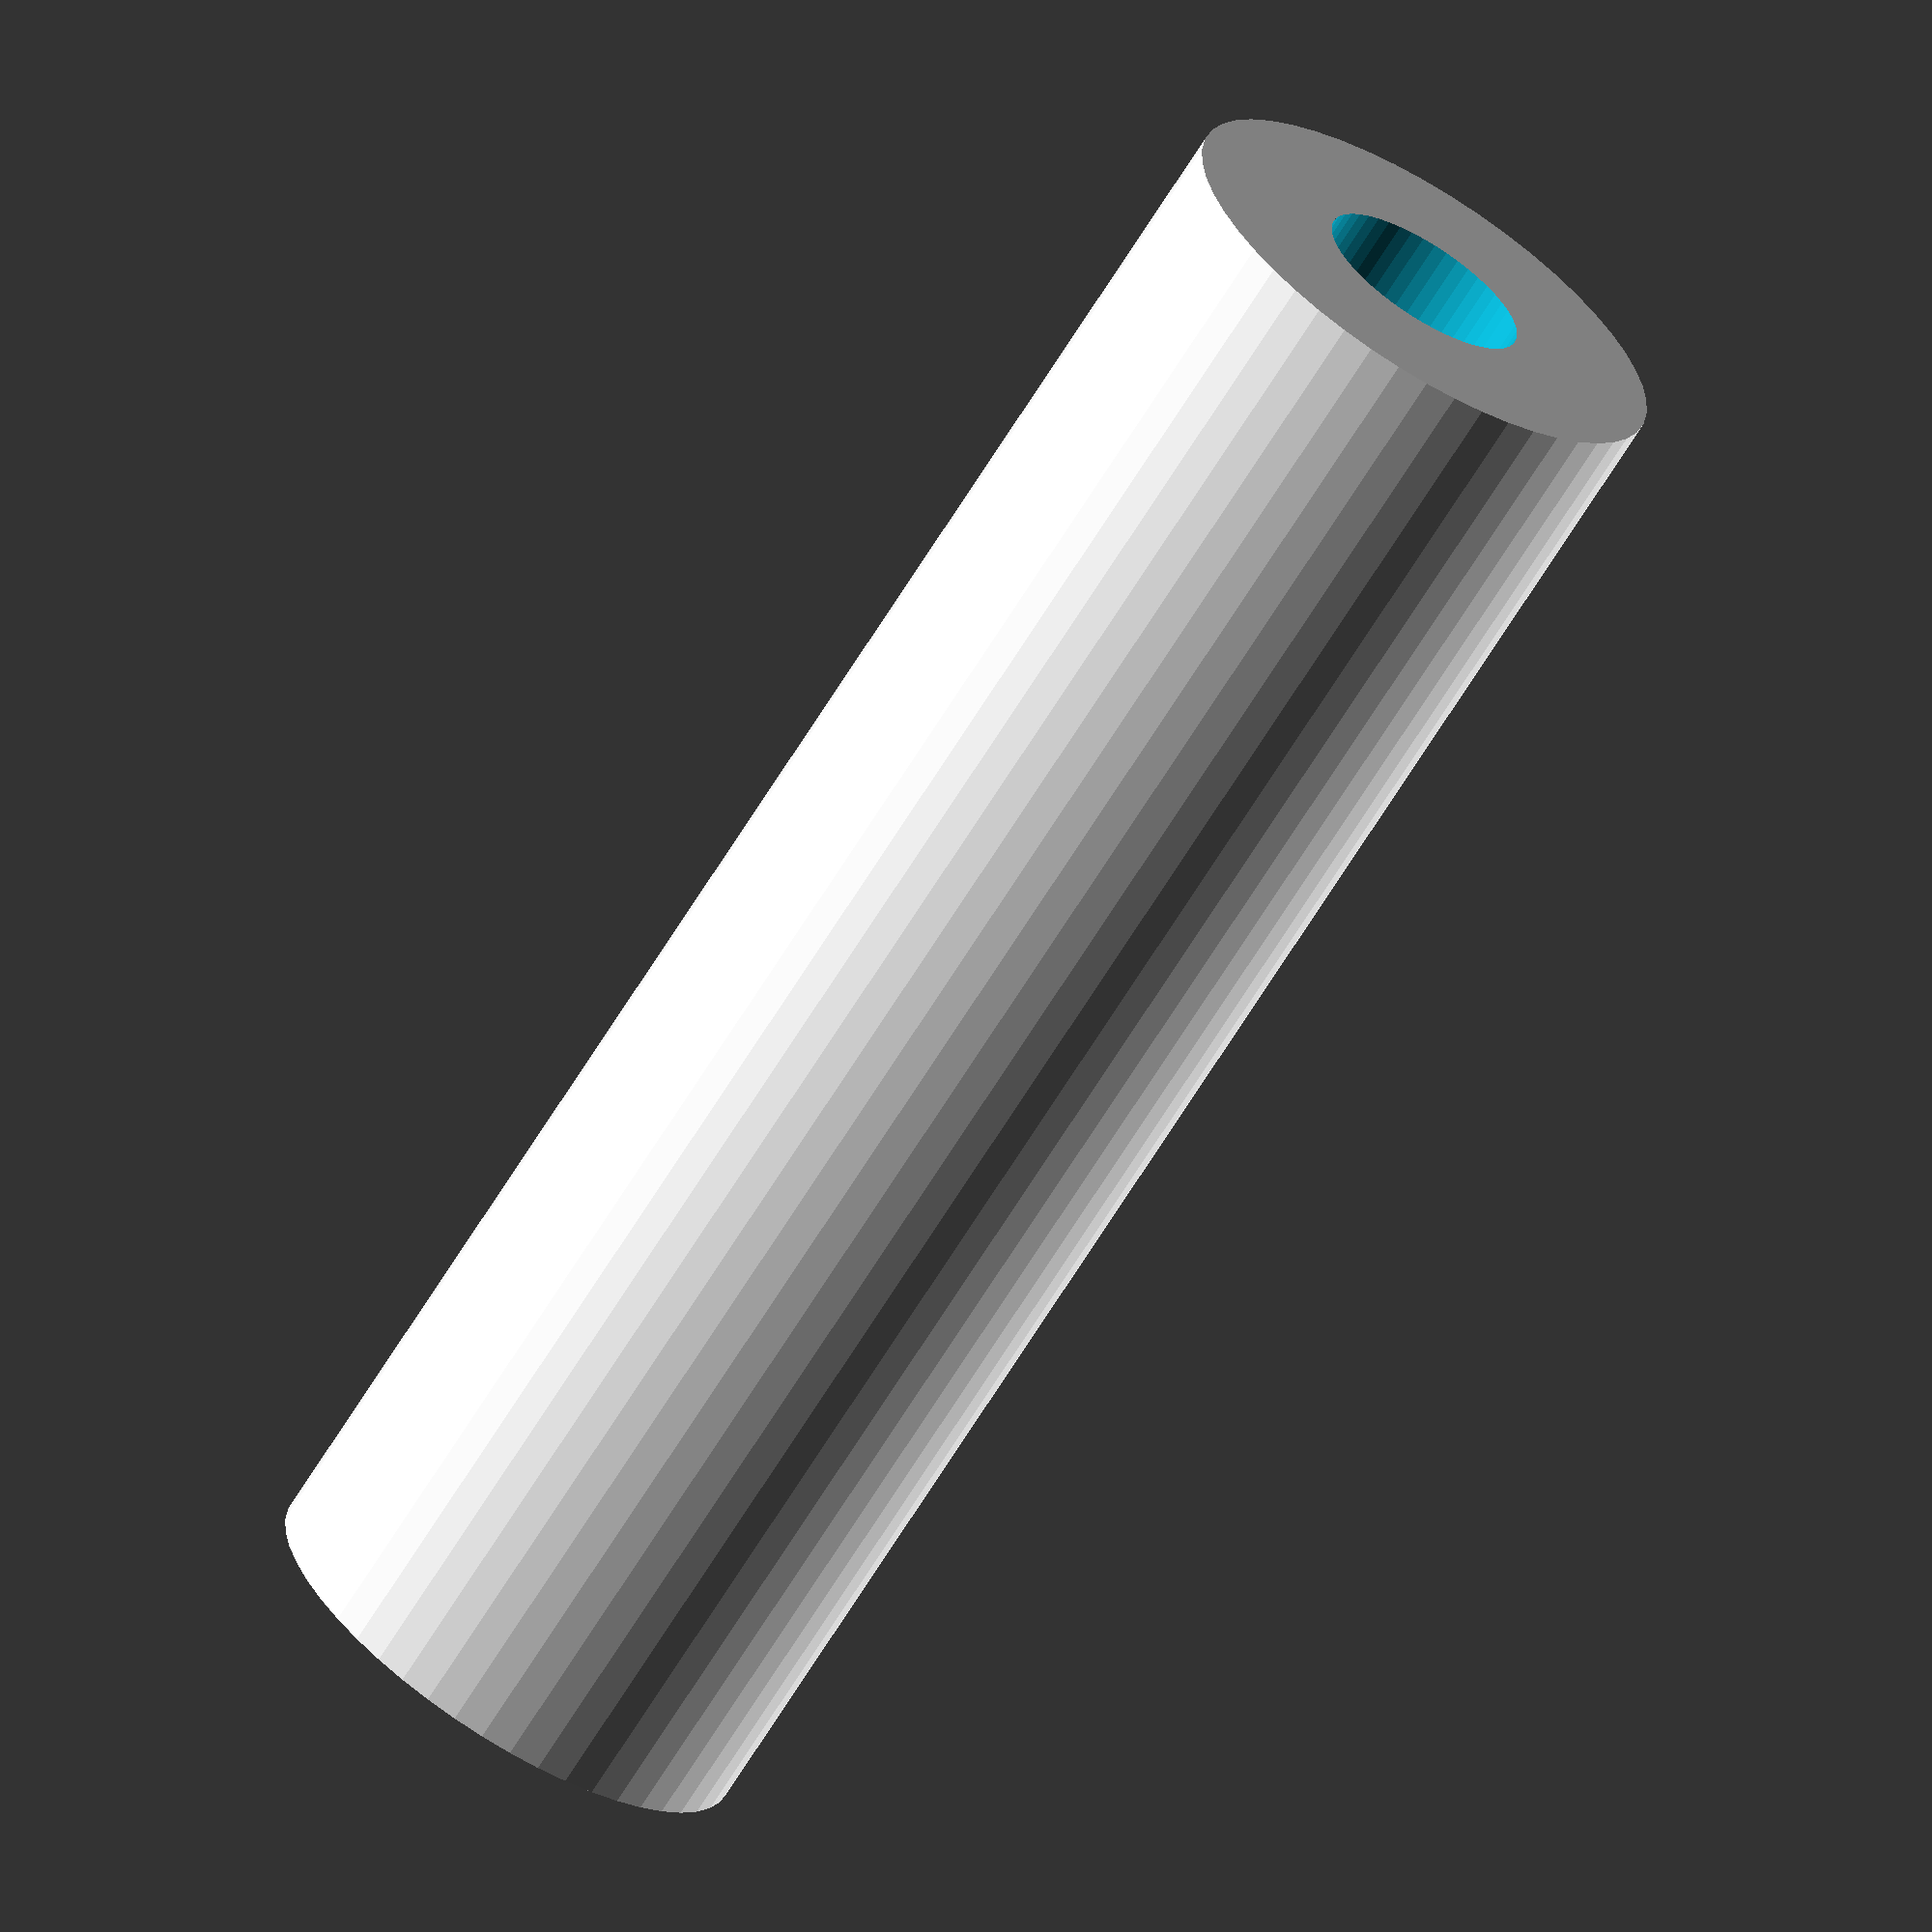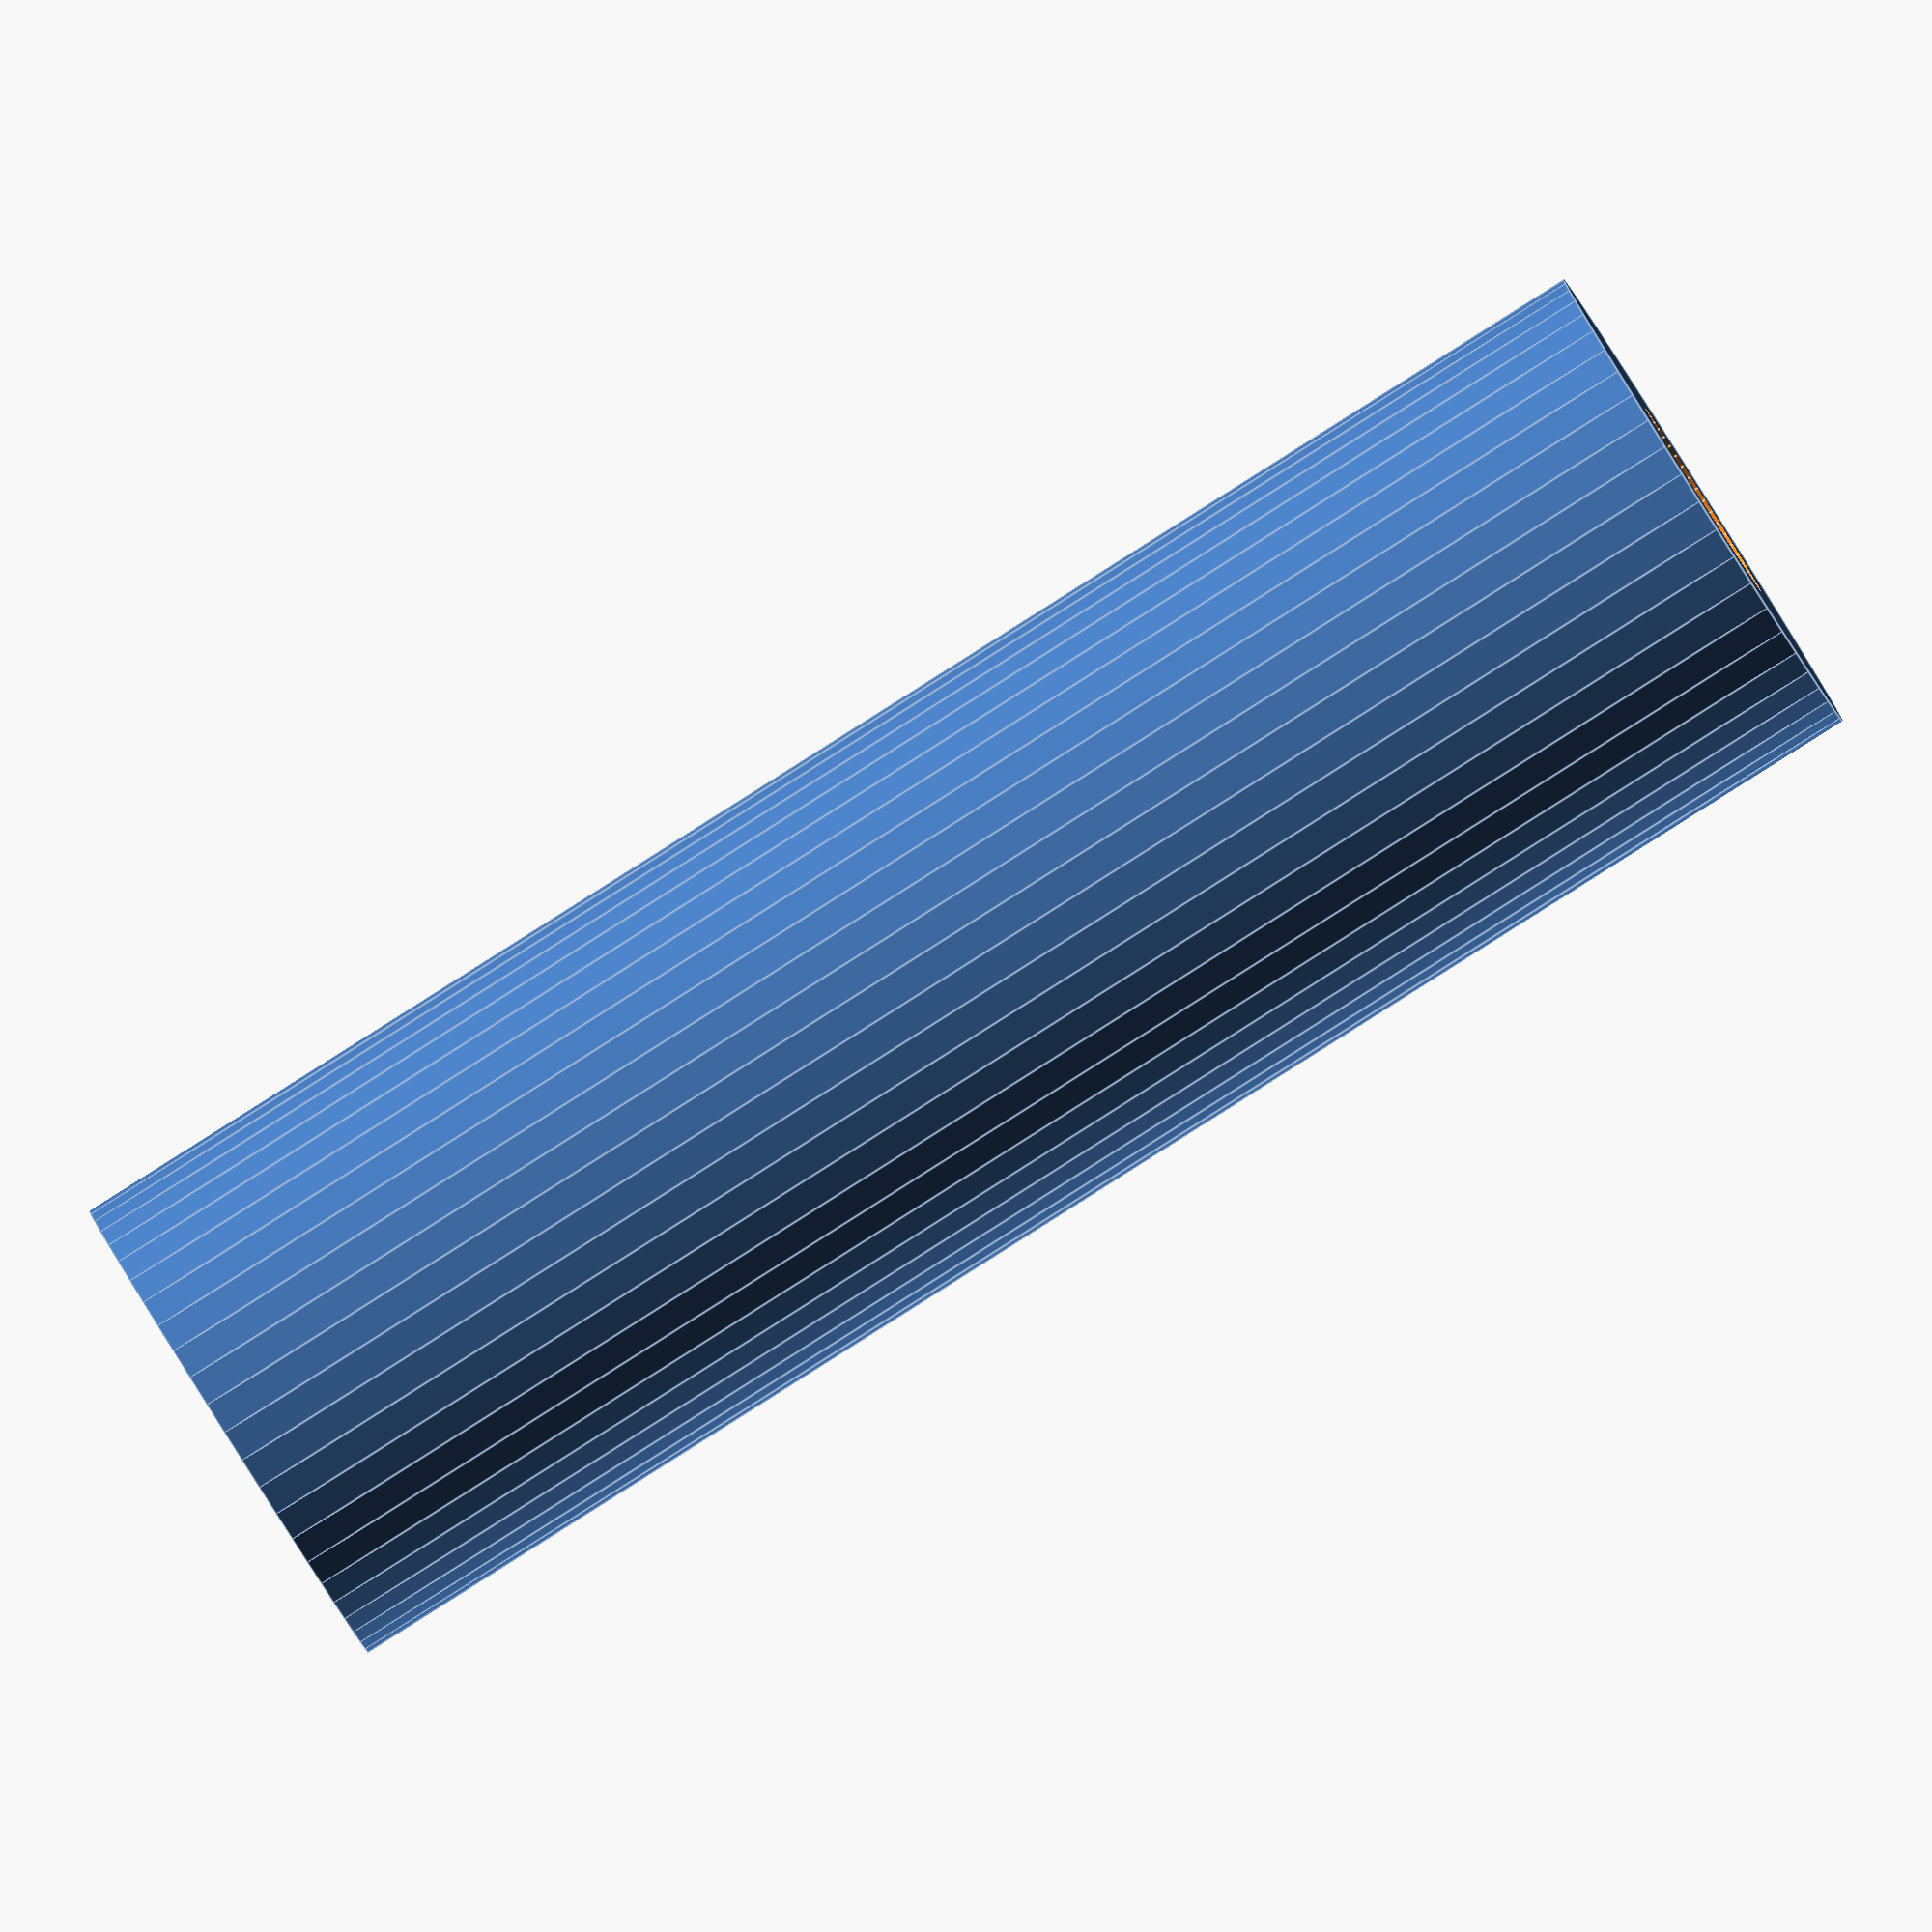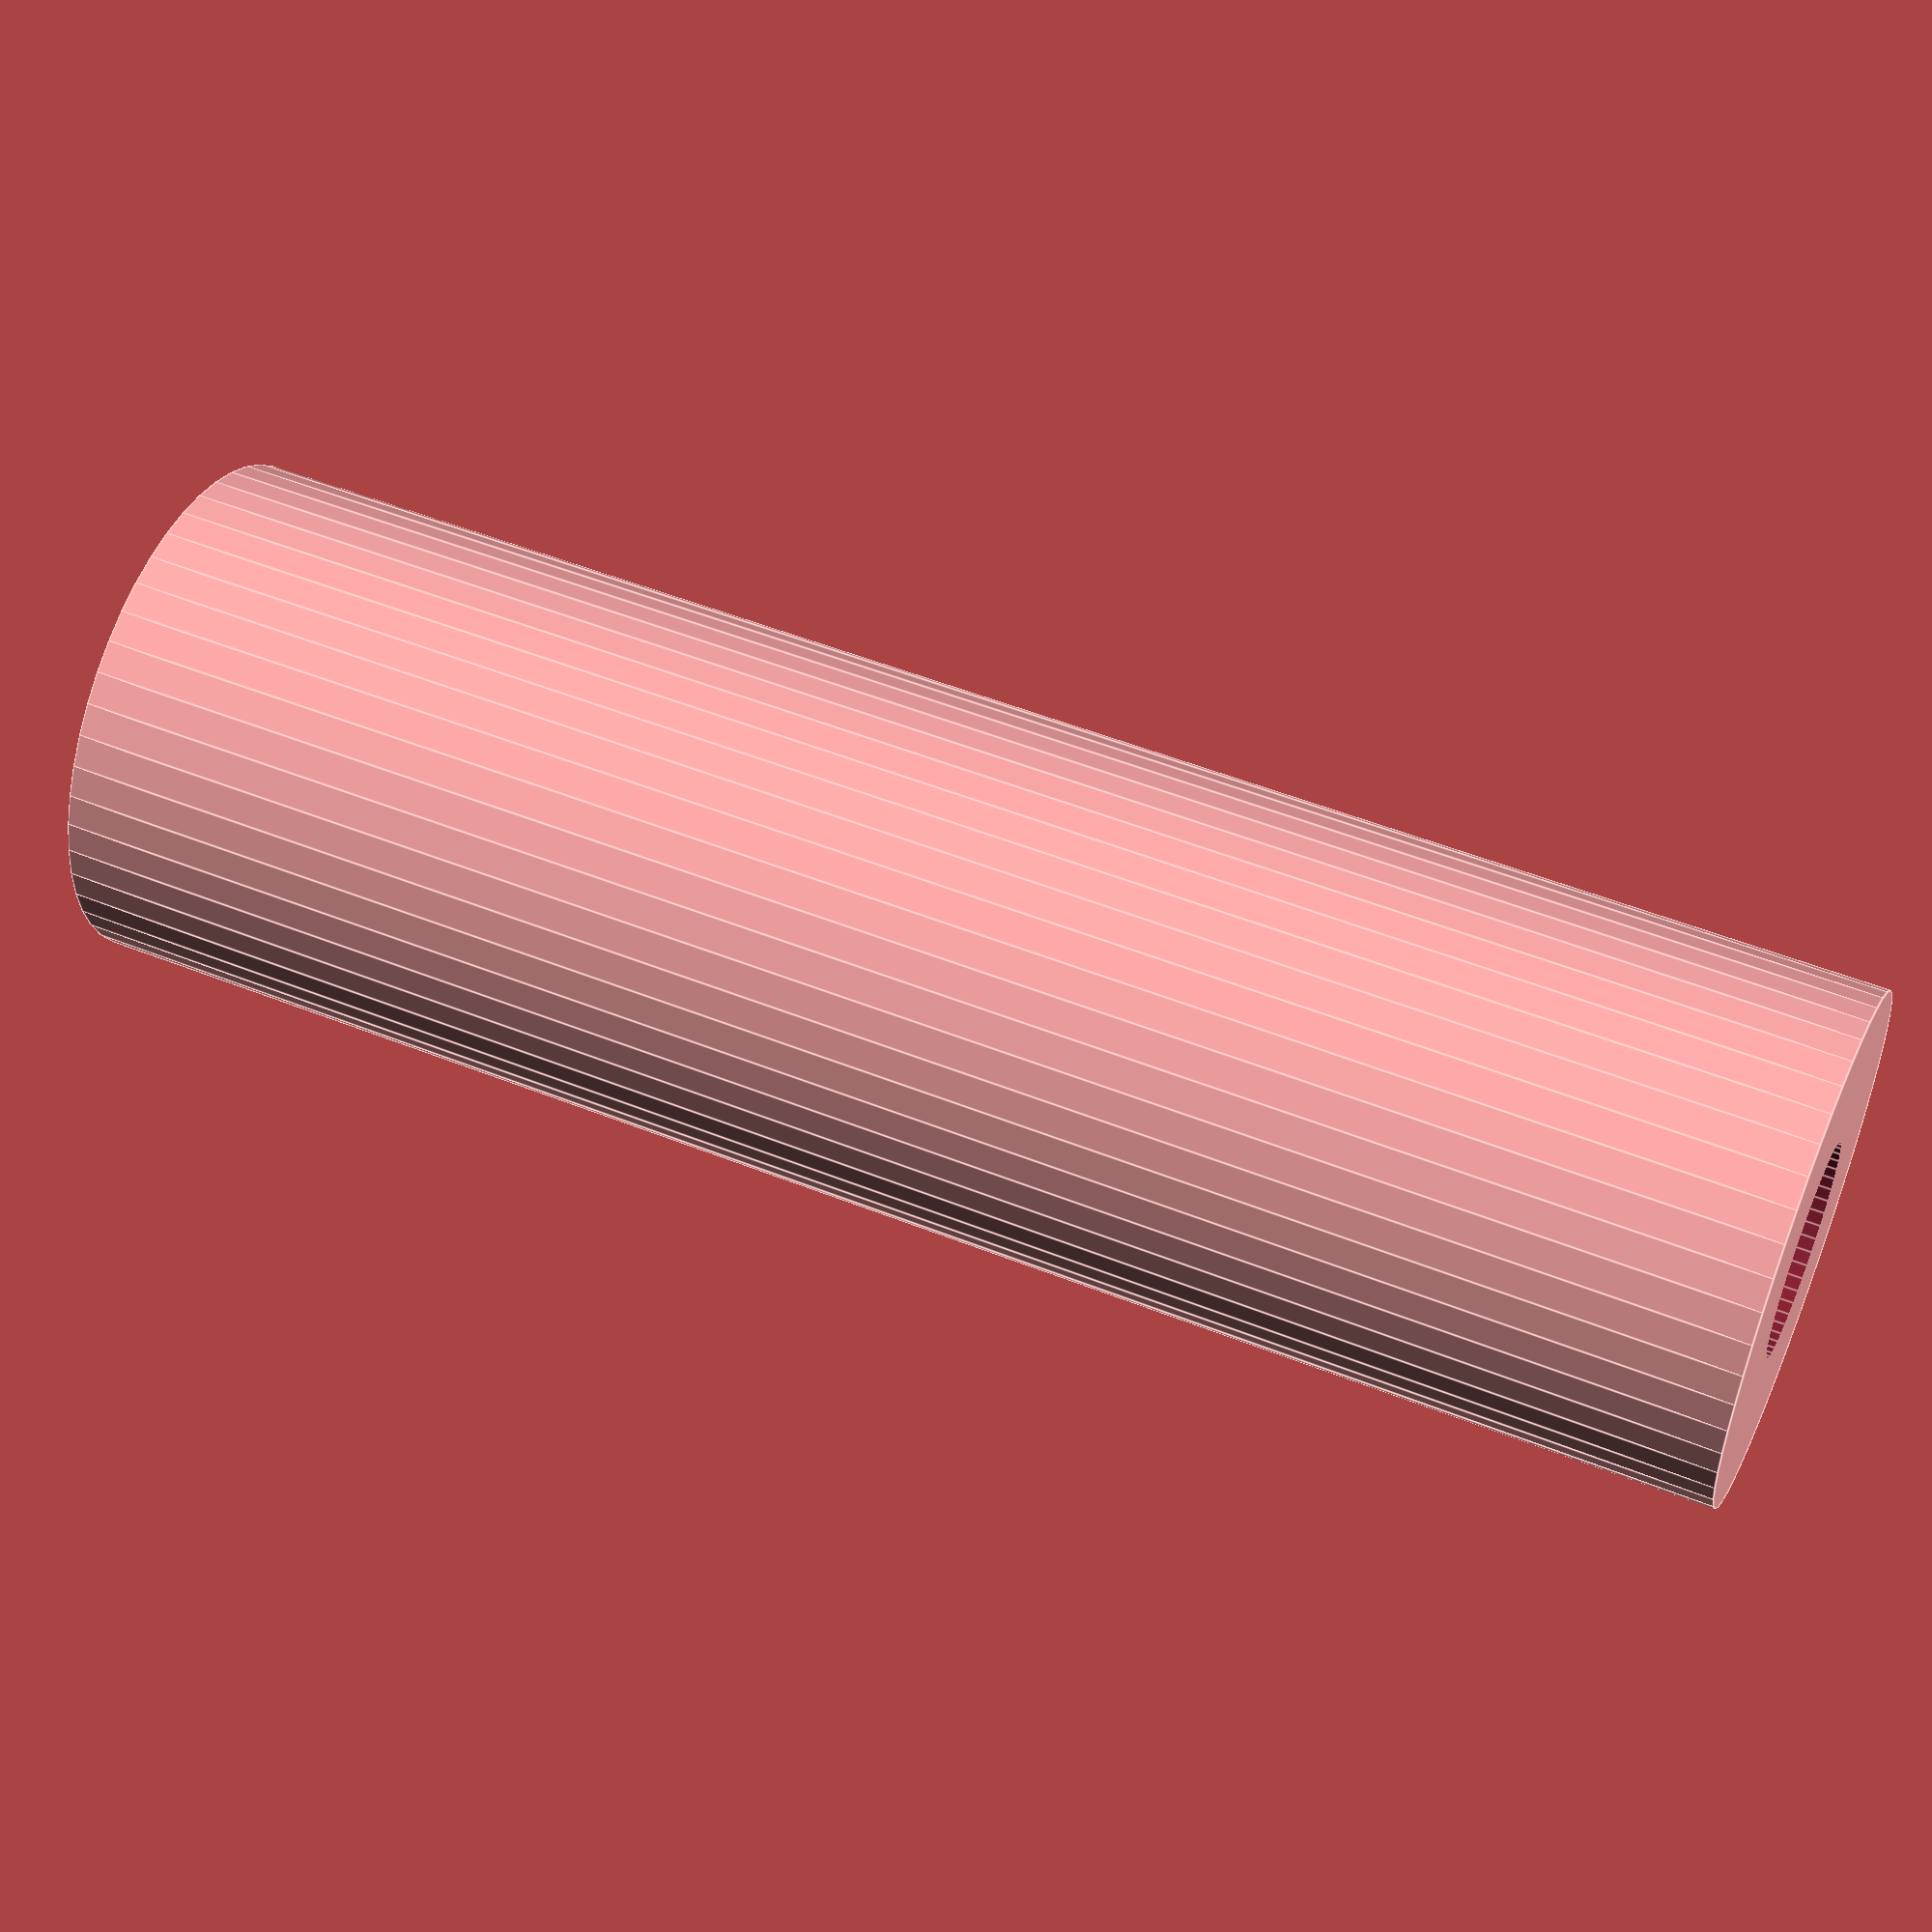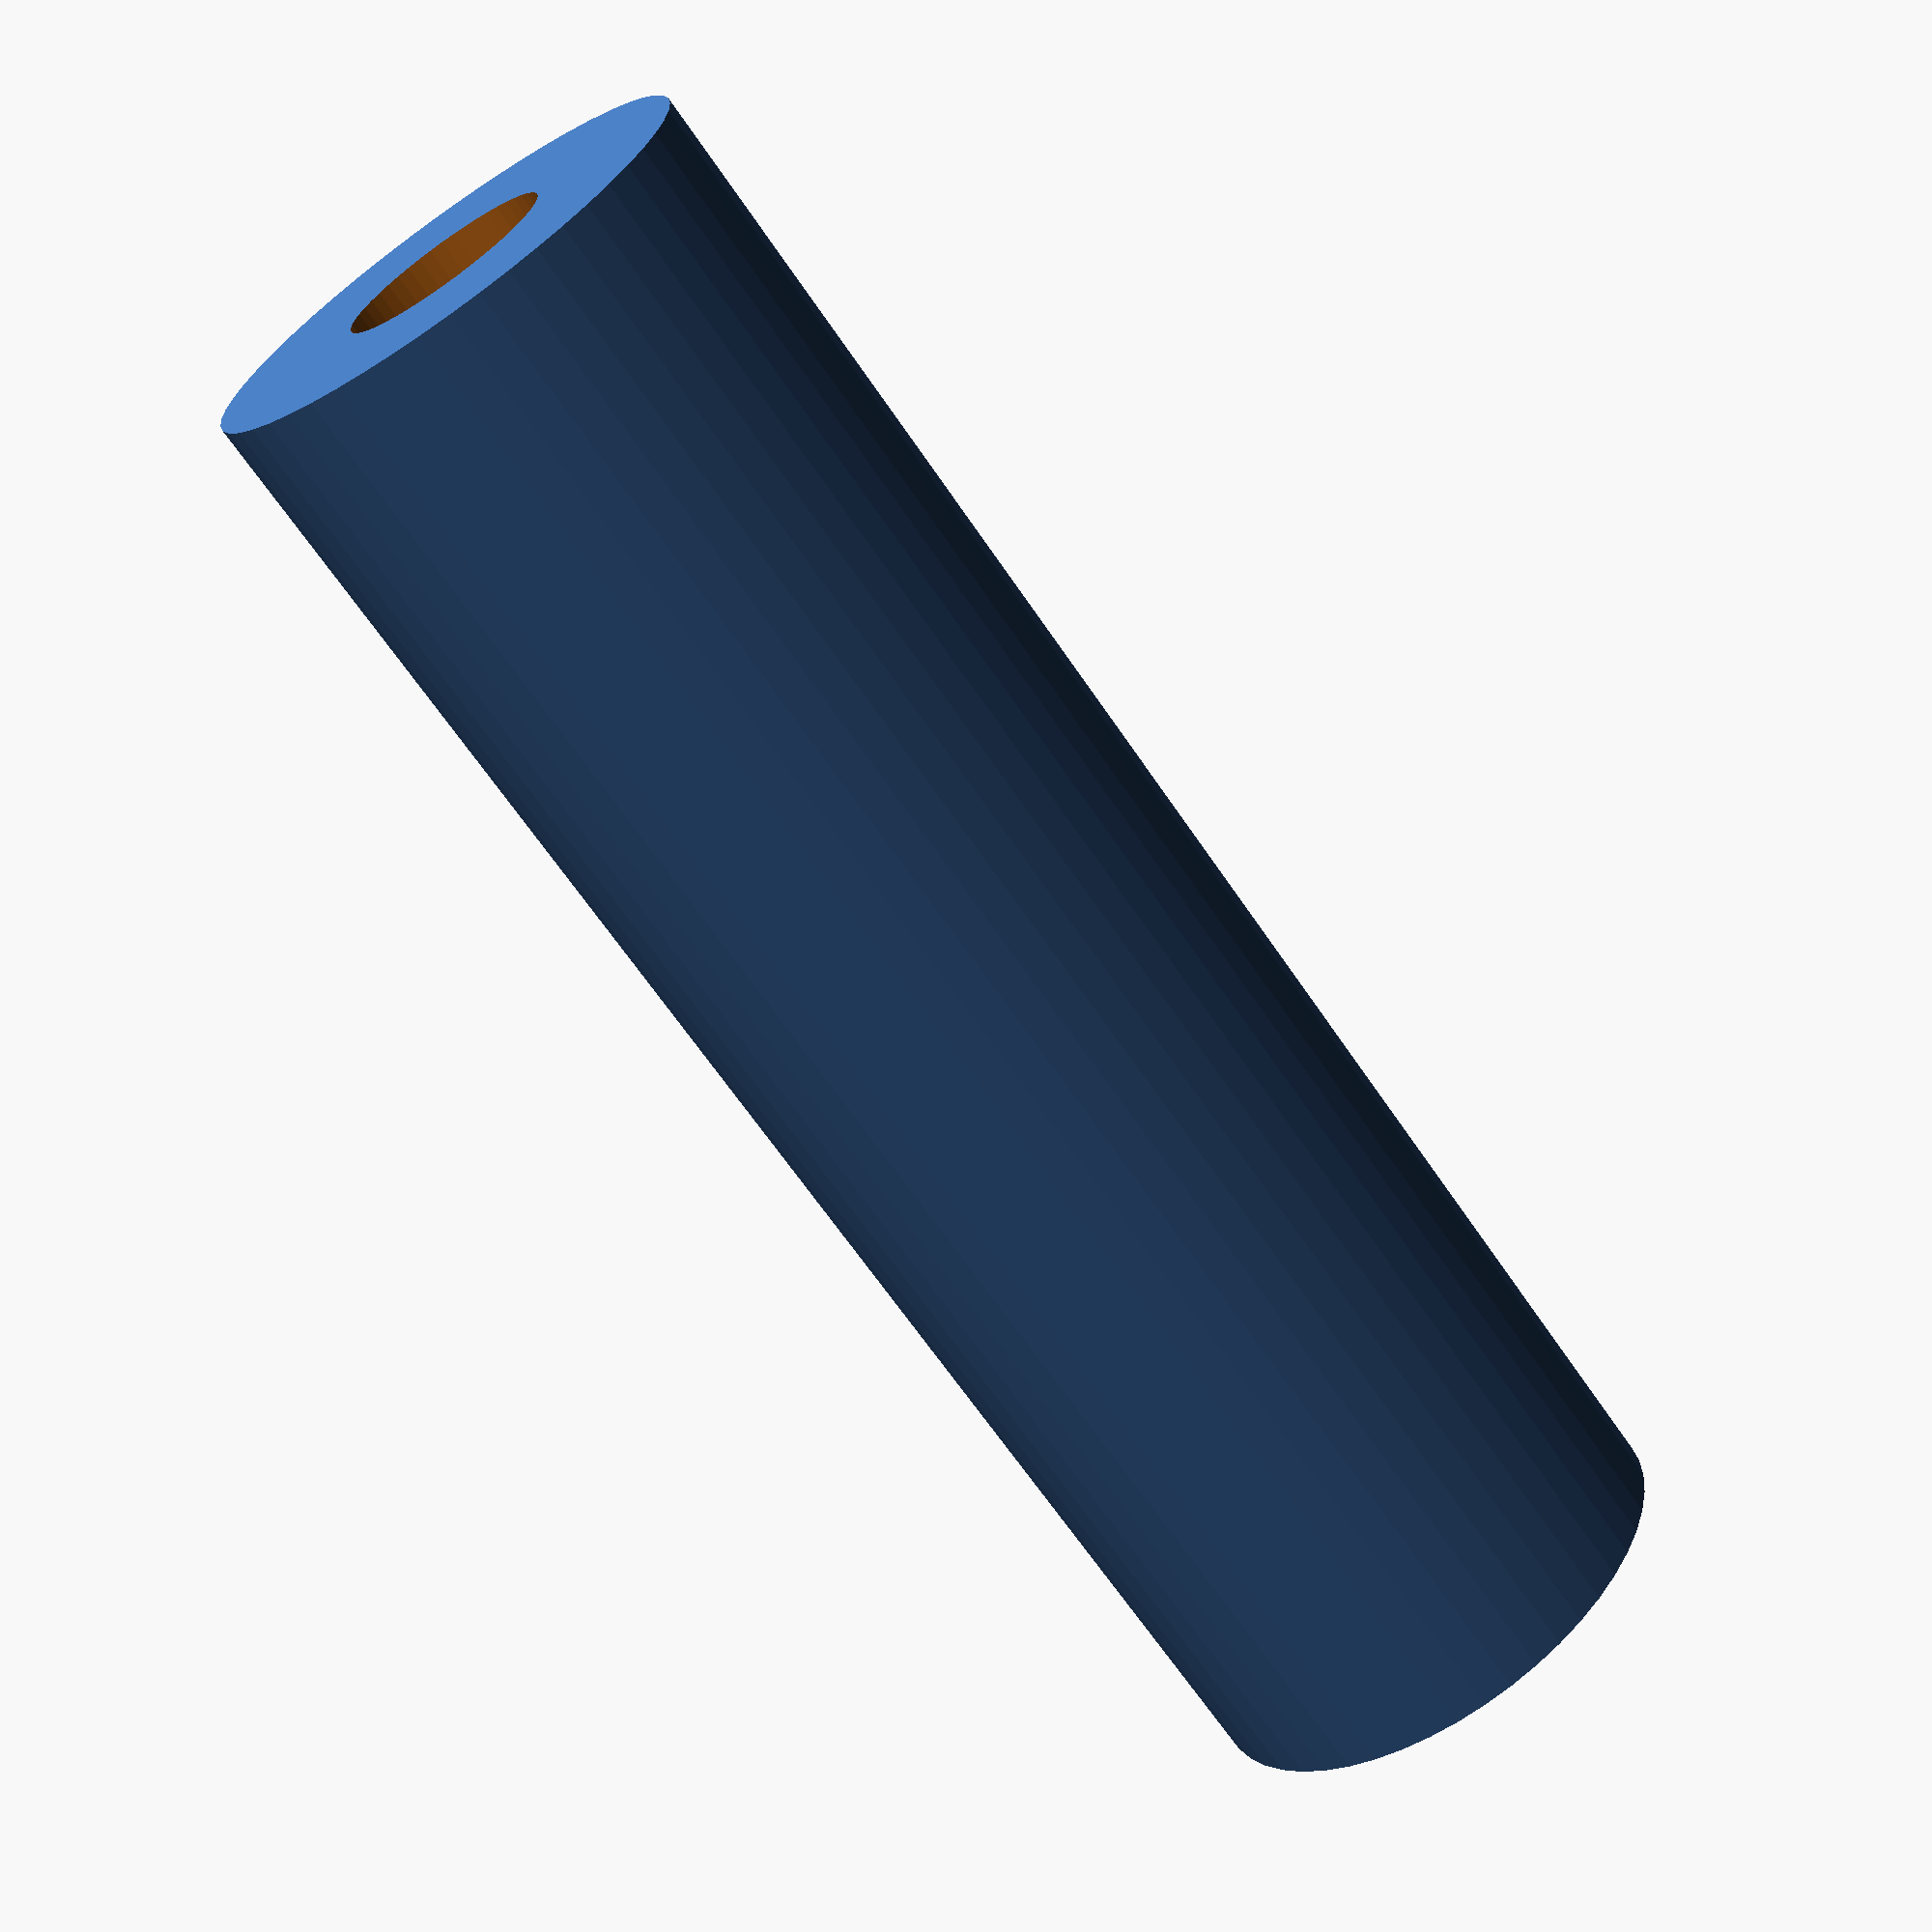
<openscad>
$fn = 50;


difference() {
	union() {
		translate(v = [0, 0, -20.0000000000]) {
			cylinder(h = 40, r = 6.0000000000);
		}
	}
	union() {
		translate(v = [0, 0, -100.0000000000]) {
			cylinder(h = 200, r = 2.5000000000);
		}
	}
}
</openscad>
<views>
elev=247.3 azim=204.6 roll=211.7 proj=o view=solid
elev=268.3 azim=297.1 roll=57.7 proj=o view=edges
elev=128.1 azim=75.5 roll=66.7 proj=p view=edges
elev=66.8 azim=38.4 roll=34.3 proj=p view=wireframe
</views>
